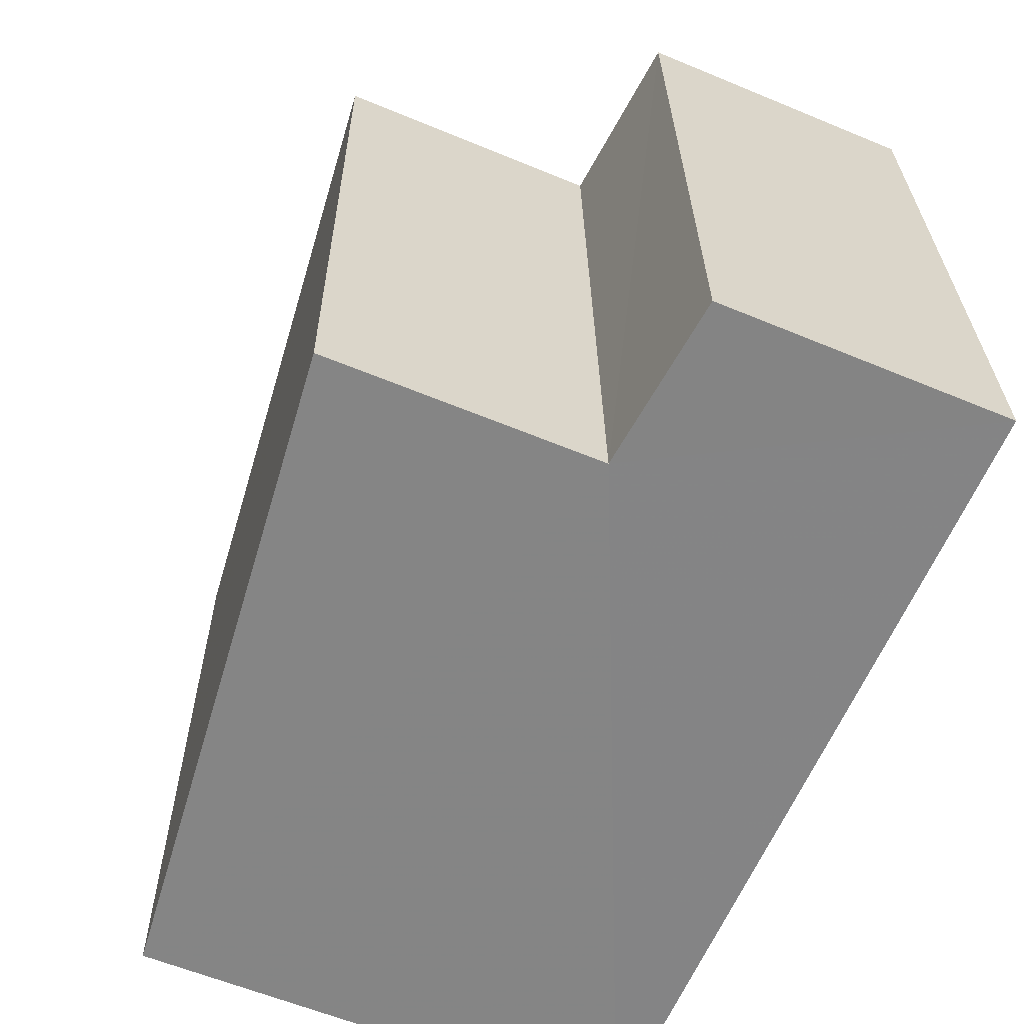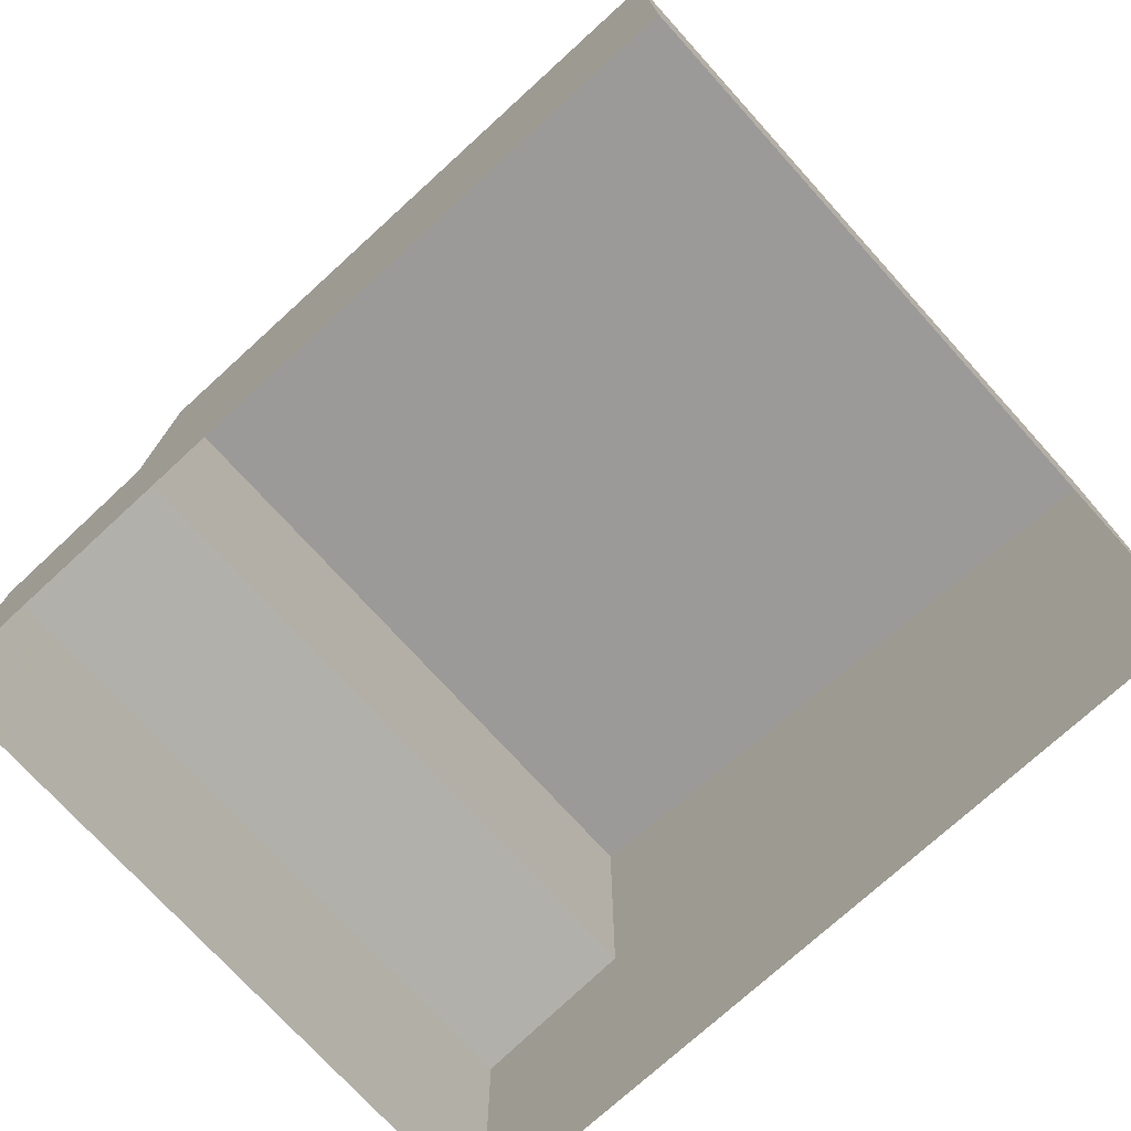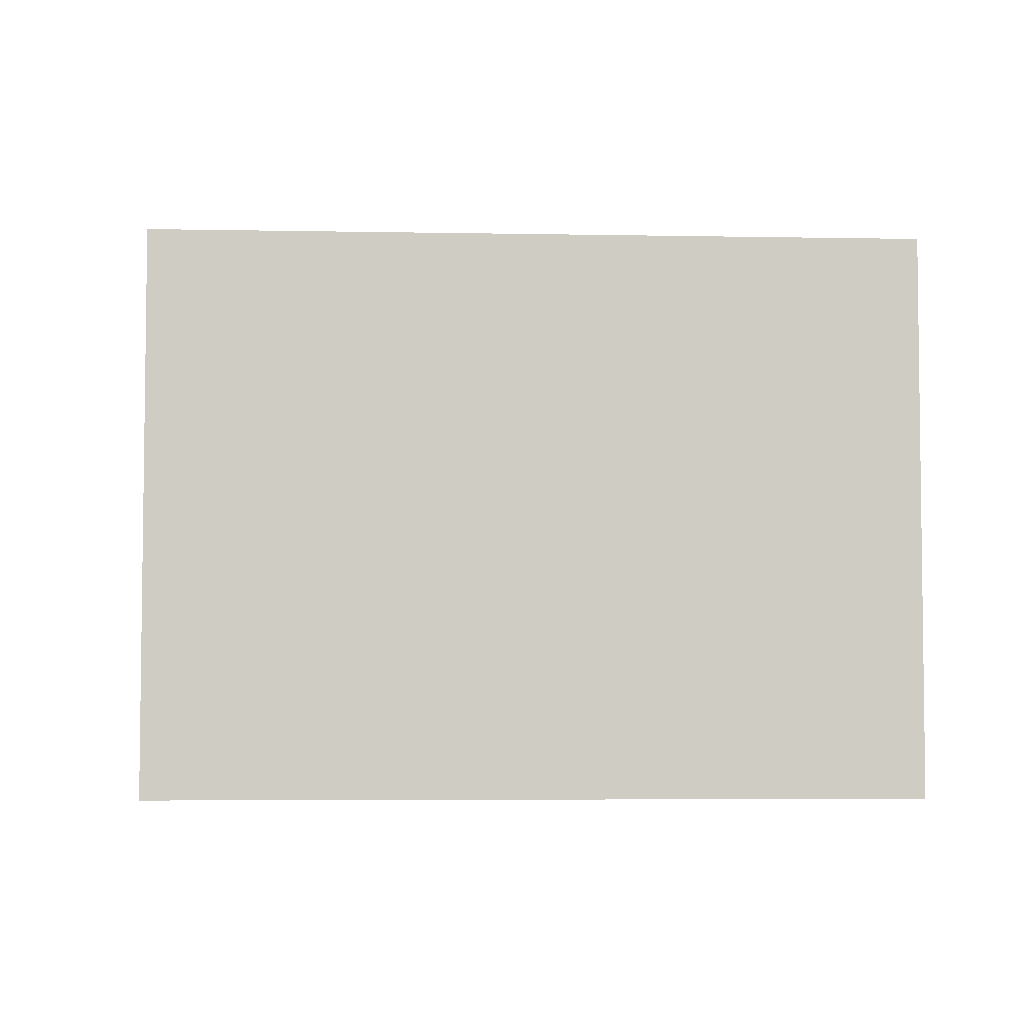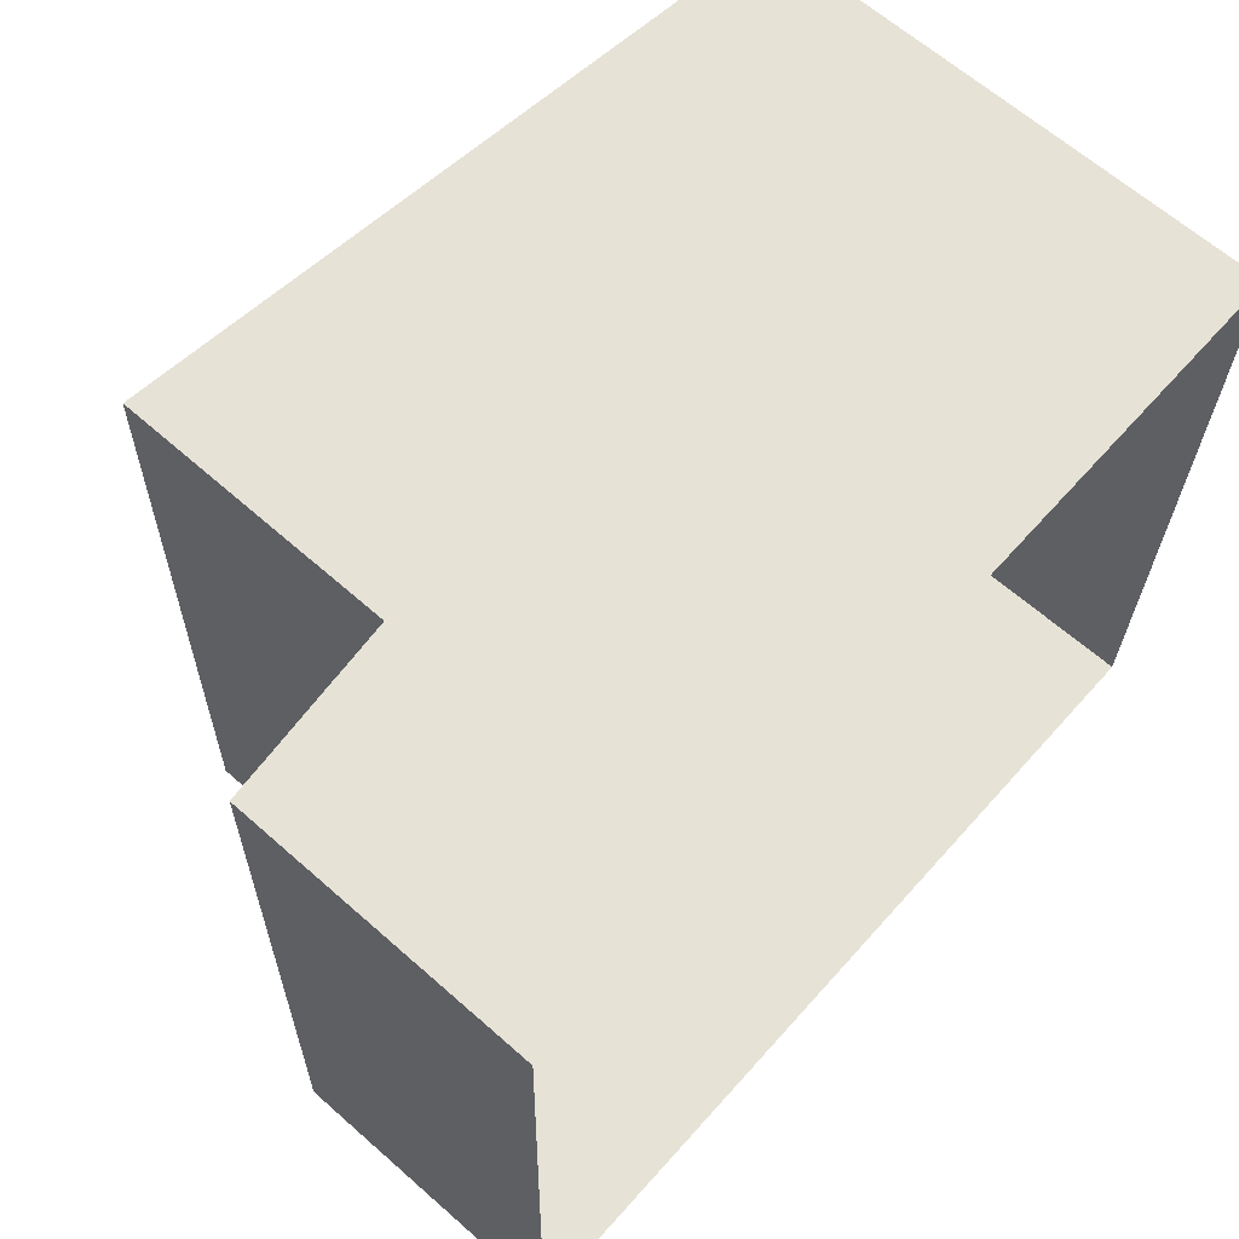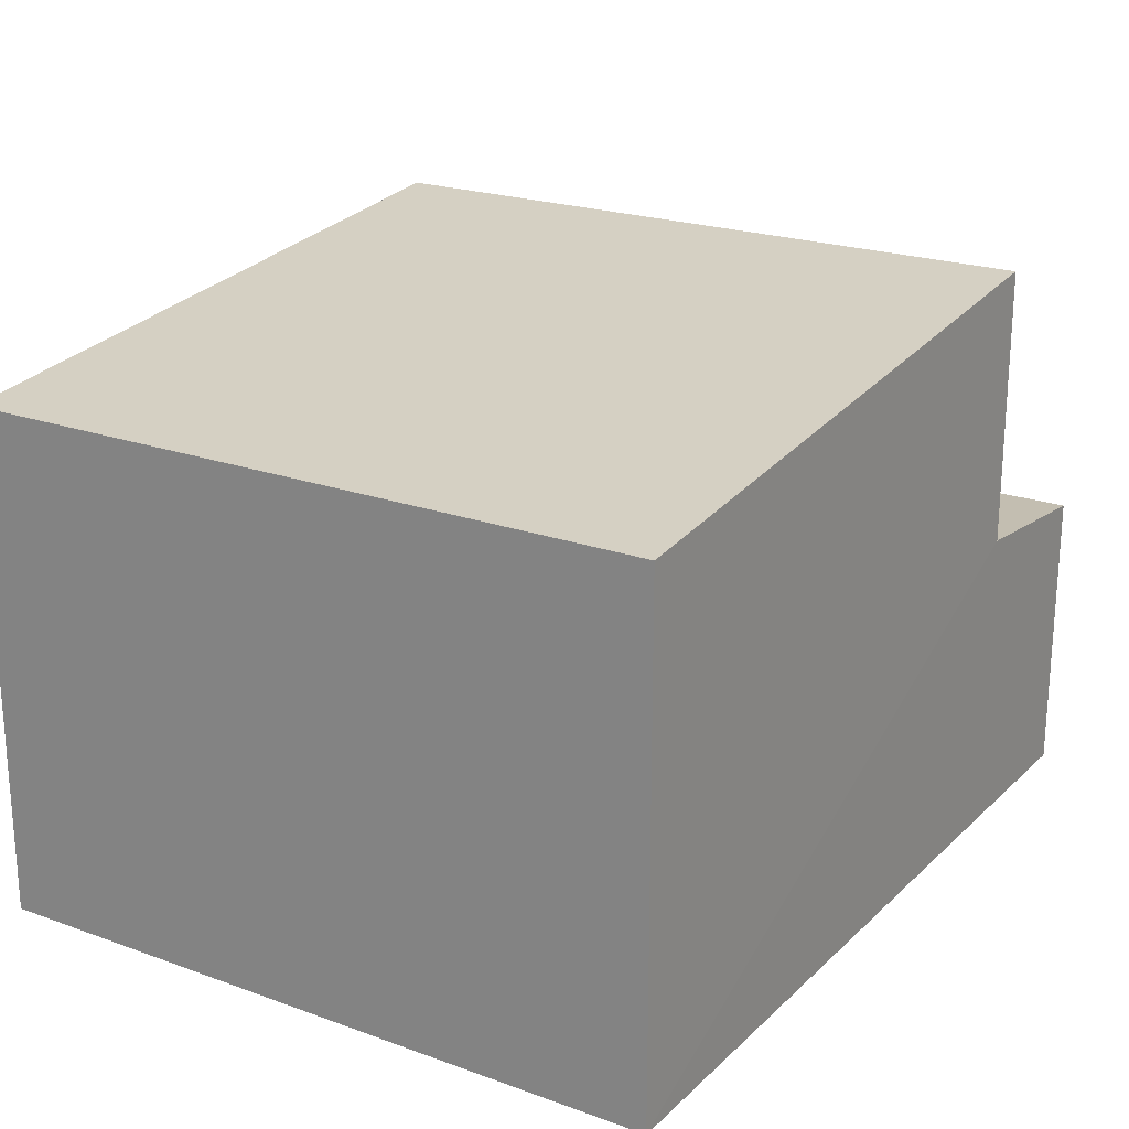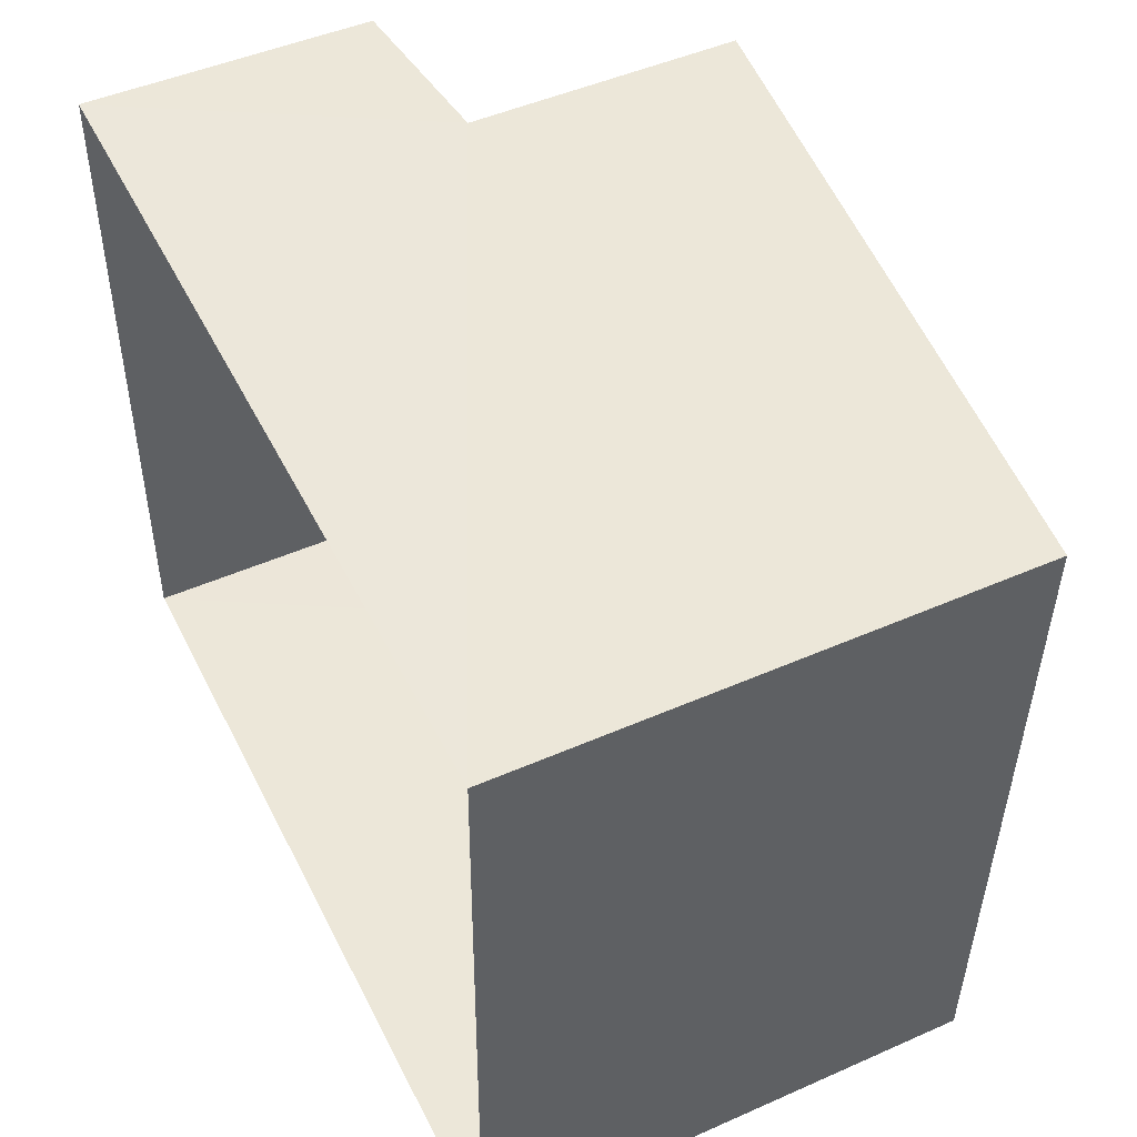
<metadata>
{"format":"obj","ext":"obj","renderer":"f3d","projection":"perspective","resolution":1024,"background":"white","views":[{"elev":-60.7,"azim":67.1,"up":"+Y"},{"elev":-74.4,"azim":-136.6,"up":"+Z"},{"elev":-4.7,"azim":-92.1,"up":"+Z"},{"elev":64.5,"azim":131.6,"up":"+Y"},{"elev":21.6,"azim":-56.4,"up":"+Z"},{"elev":48.6,"azim":-116.1,"up":"+Y"}]}
</metadata>
<code>
v -3.121e+05 4.306e+04 24.17
v -3.121e+05 4.306e+04 24.18
v -3.121e+05 4.306e+04 24.17
v -3.121e+05 4.306e+04 24.18
v -3.121e+05 4.306e+04 30.53
v -3.121e+05 4.306e+04 31.44
v -3.121e+05 4.306e+04 30.53
v -3.121e+05 4.306e+04 31.44
v -3.121e+05 4.306e+04 28.01
v -3.121e+05 4.306e+04 27.8
v -3.121e+05 4.306e+04 27.8
v -3.121e+05 4.306e+04 28.01
f 1 2 3
f 1 4 2
f 5 6 7
f 5 8 6
f 9 10 11
f 12 9 11
f 8 5 9
f 5 1 9
f 9 3 10
f 9 1 3
f 5 4 1
f 5 7 4
f 10 3 2
f 11 10 2
f 12 6 8
f 9 12 8
f 7 12 4
f 4 12 2
f 7 6 12
f 2 12 11

</code>
